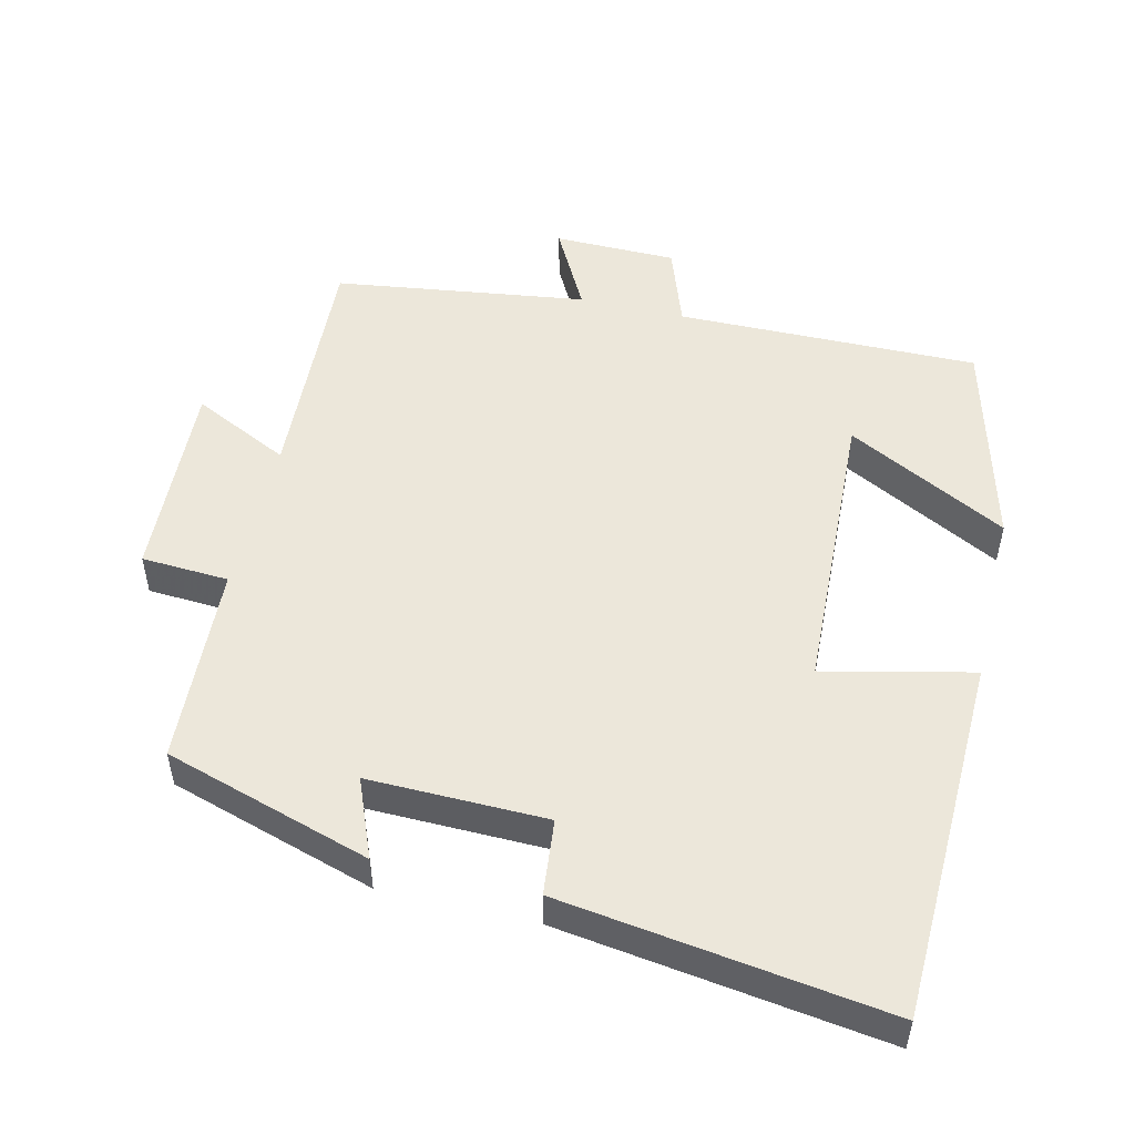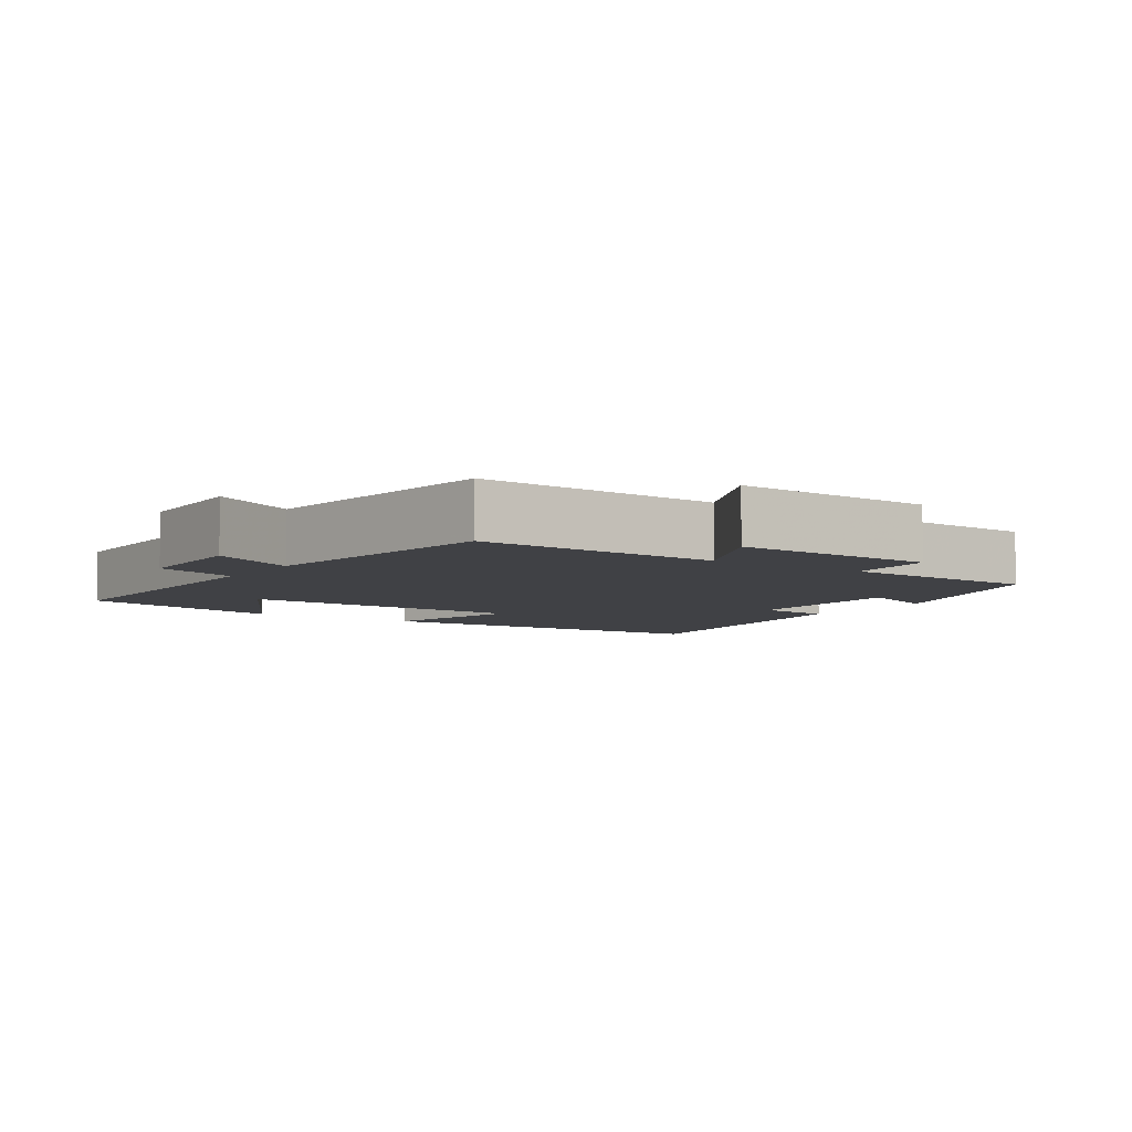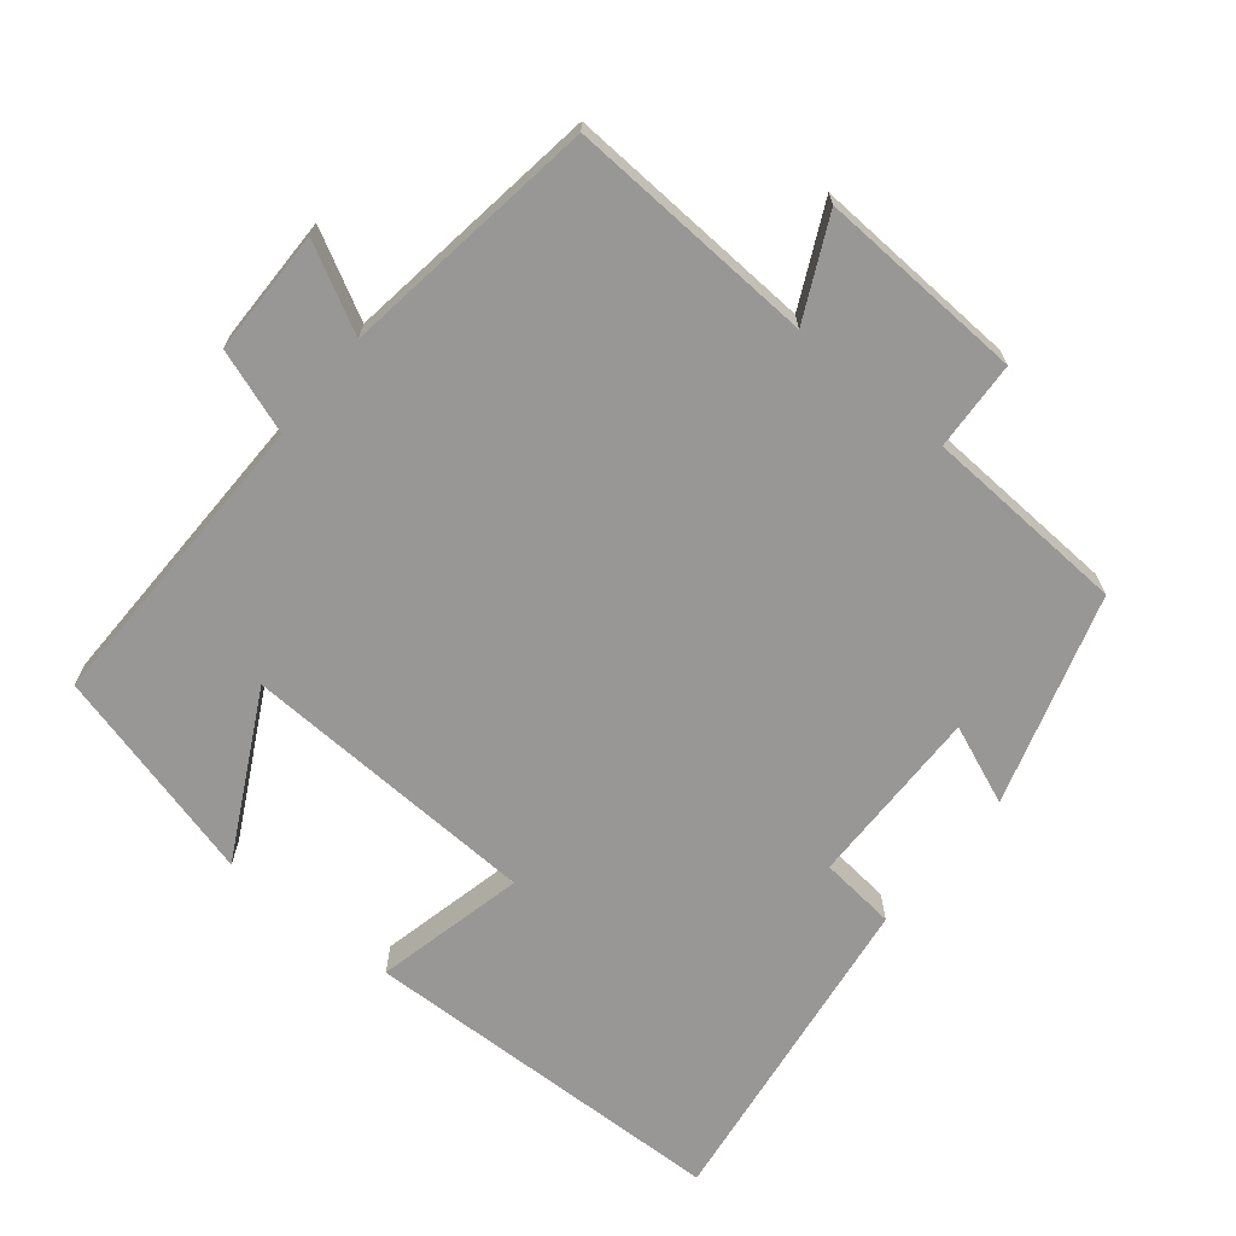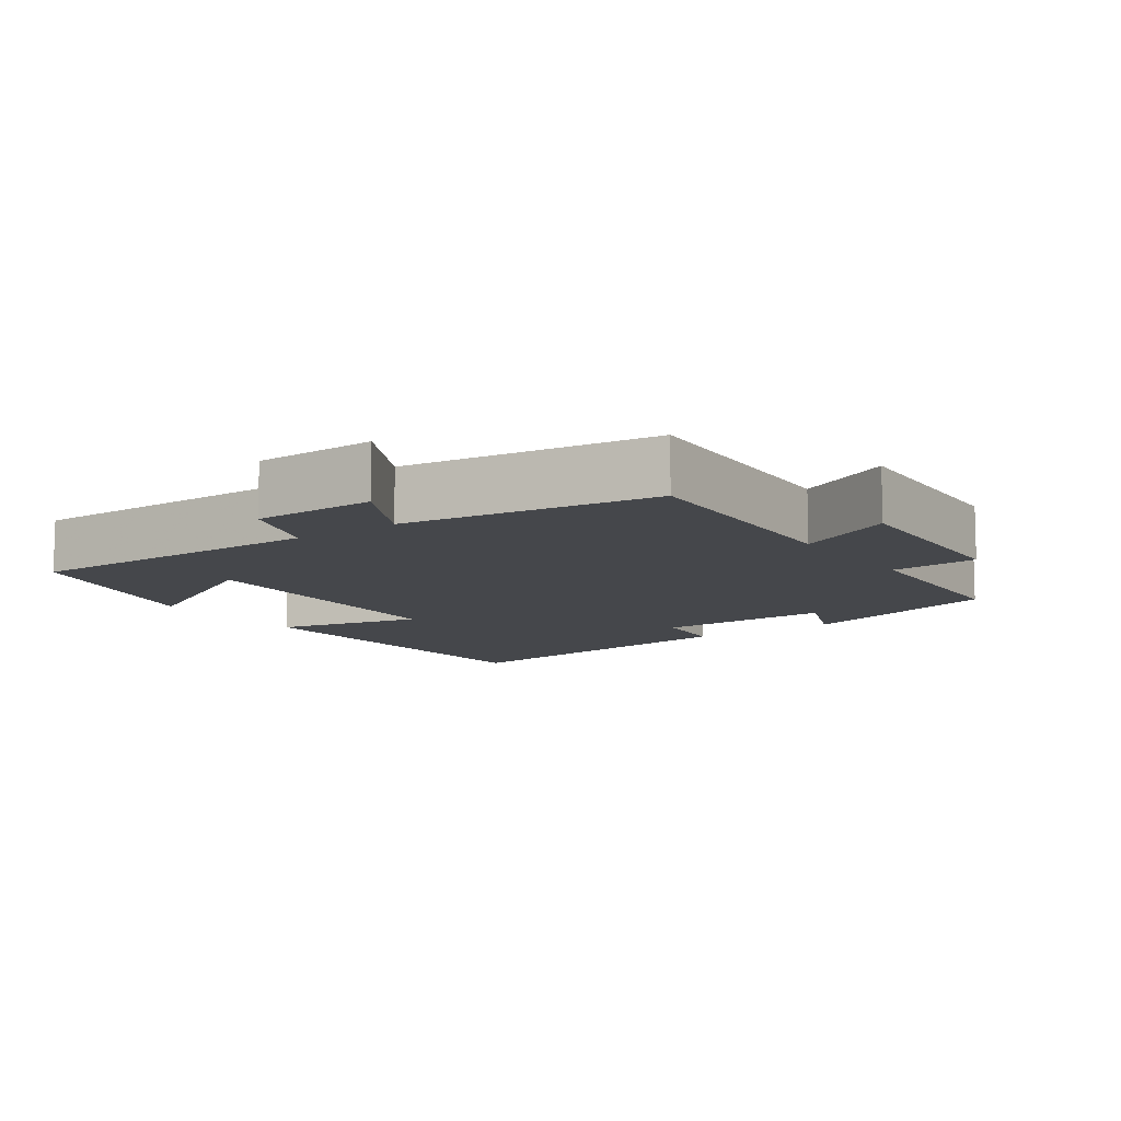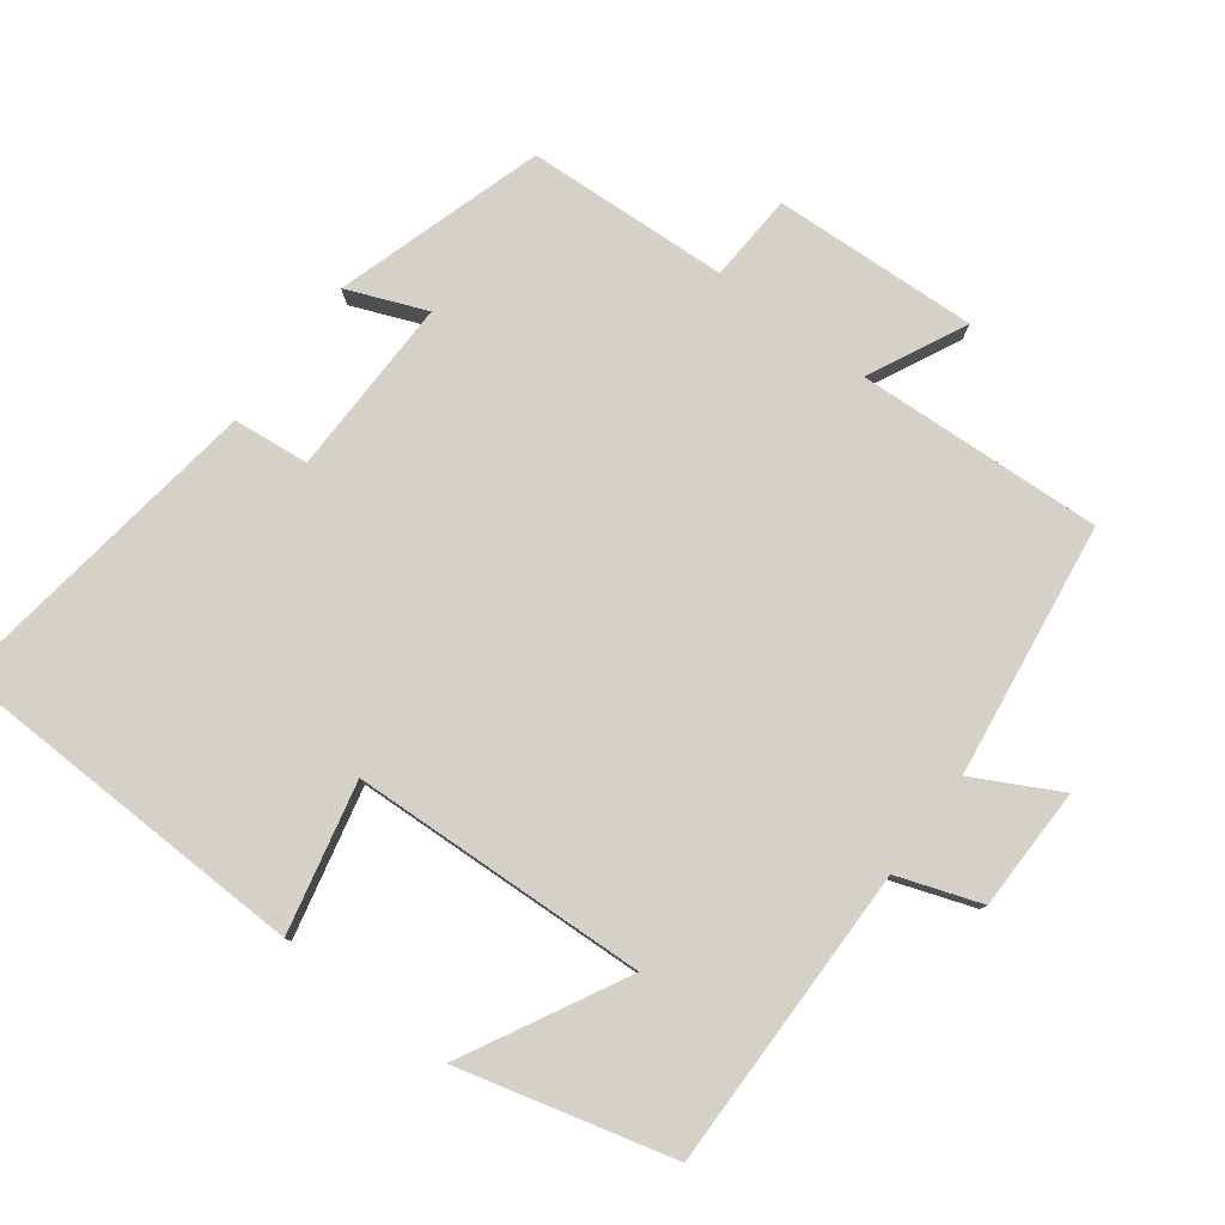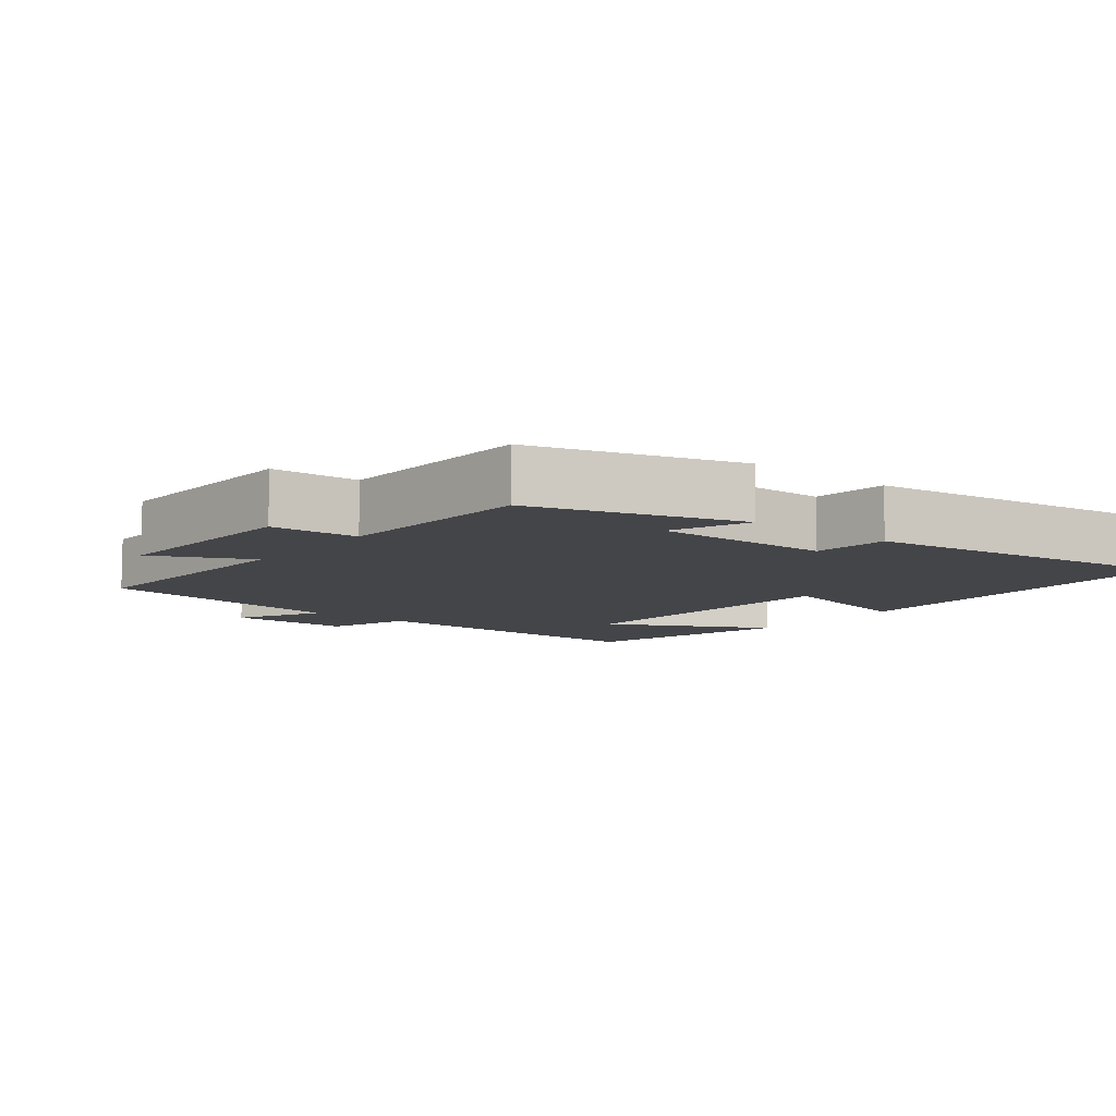
<metadata>
{"format":"obj","ext":"obj","renderer":"f3d","projection":"perspective","resolution":1024,"background":"white","views":[{"elev":51.3,"azim":13.4,"up":"+Y"},{"elev":-5.9,"azim":-123.8,"up":"+Y"},{"elev":-68.3,"azim":-129.3,"up":"+Y"},{"elev":-10.2,"azim":-144.8,"up":"+Y"},{"elev":79.4,"azim":127.0,"up":"+Y"},{"elev":-9.0,"azim":-38.5,"up":"+Y"}]}
</metadata>
<code>
v -0.518 0.07 -0.45
v -0.5 0.07 -0.103
v -0.638 0.07 -0.17
v -0.624 0.07 0.118
v -0.5 0.07 0.125
v -0.485 0.07 0.41
v -0.192 0.07 0.5
v -0.237 0.07 0.389
v 0.015 0.07 0.393
v 0.026 0.07 0.5
v 0.485 0.07 0.564
v 0.5 0.07 0.045
v 0.29 0.07 0.093
v 0.272 0.07 -0.325
v 0.5 0.07 -0.205
v 0.421 0.07 -0.505
v -0.008 0.07 -0.5
v -0.049 0.07 -0.617
v -0.223 0.07 -0.619
v -0.16 0.07 -0.5
v -0.518 0 -0.45
v -0.5 0 -0.103
v -0.638 0 -0.17
v -0.624 0 0.118
v -0.5 0 0.125
v -0.485 0 0.41
v -0.192 0 0.5
v -0.237 0 0.389
v 0.015 0 0.393
v 0.026 0 0.5
v 0.485 0 0.564
v 0.5 0 0.045
v 0.29 0 0.093
v 0.272 0 -0.325
v 0.5 0 -0.205
v 0.421 0 -0.505
v -0.008 0 -0.5
v -0.049 0 -0.617
v -0.223 0 -0.619
v -0.16 0 -0.5
f 17 18 19 20
f 17 20 1 2
f 14 15 16 17
f 13 14 17 2
f 10 11 12 13
f 9 10 13
f 8 9 13 2
f 5 6 7 8
f 5 8 2 3
f 3 4 5
f 40 39 38 37
f 22 21 40 37
f 37 36 35 34
f 22 37 34 33
f 33 32 31 30
f 33 30 29
f 22 33 29 28
f 28 27 26 25
f 23 22 28 25
f 25 24 23
f 1 21 22 2
f 2 22 23 3
f 3 23 24 4
f 4 24 25 5
f 5 25 26 6
f 6 26 27 7
f 7 27 28 8
f 8 28 29 9
f 9 29 30 10
f 10 30 31 11
f 11 31 32 12
f 12 32 33 13
f 13 33 34 14
f 14 34 35 15
f 15 35 36 16
f 16 36 37 17
f 17 37 38 18
f 18 38 39 19
f 19 39 40 20
f 20 40 21 1

</code>
